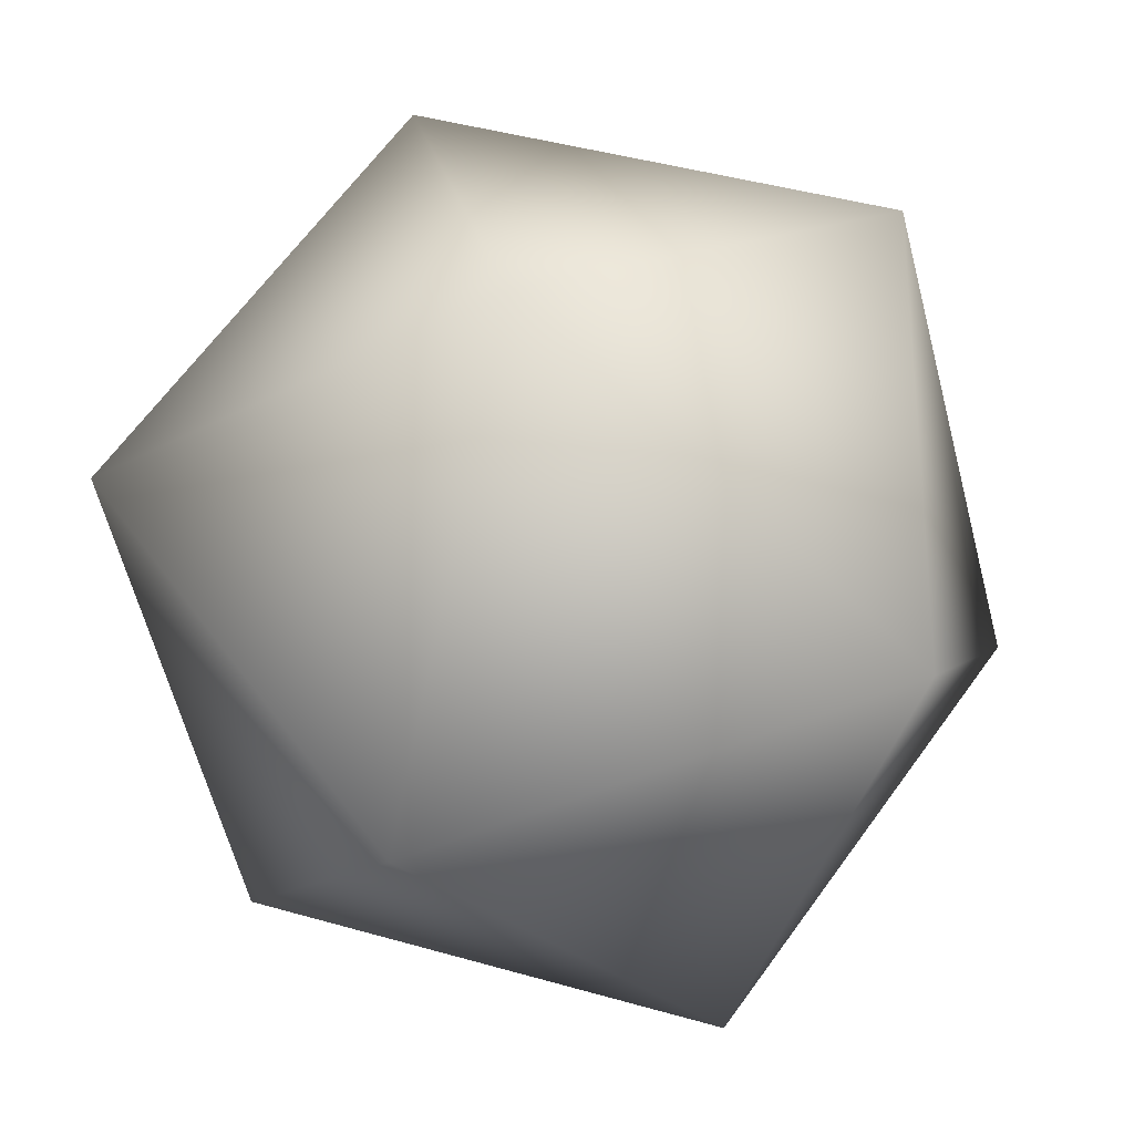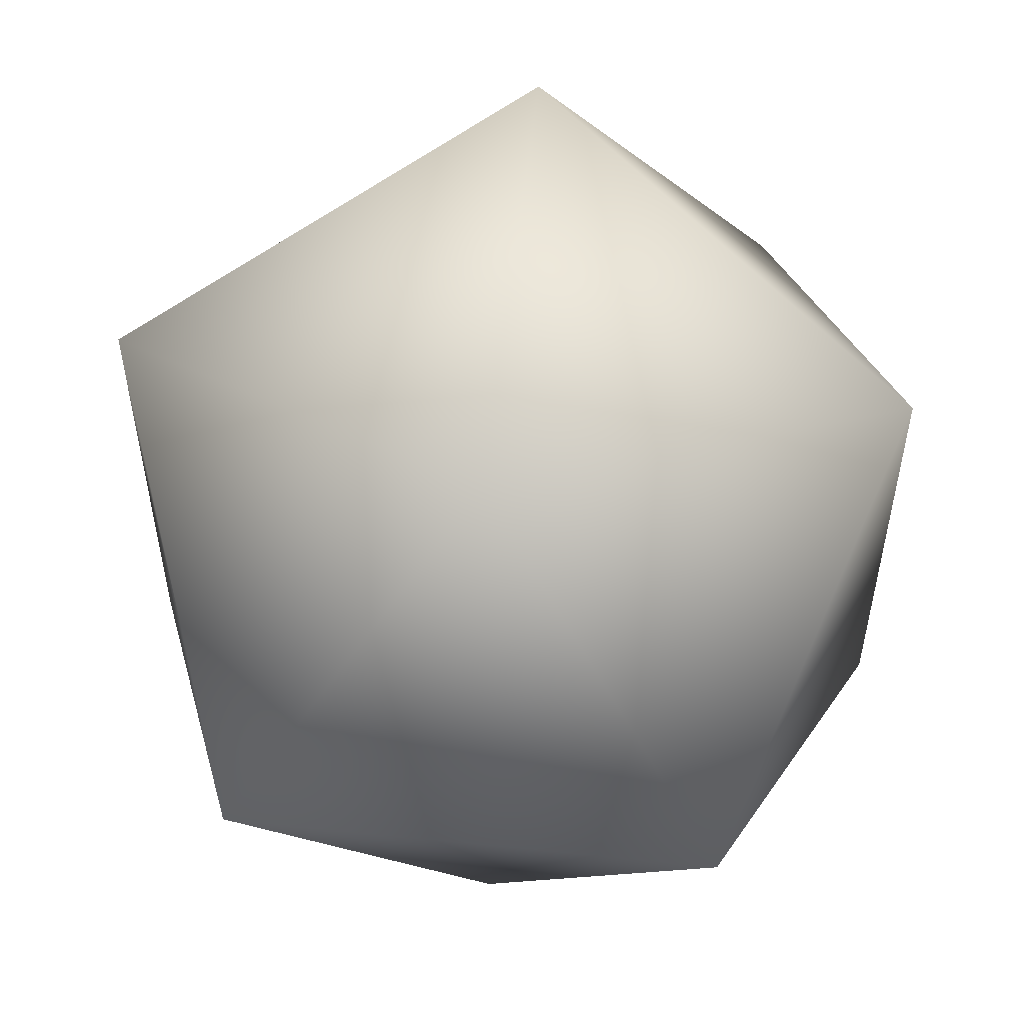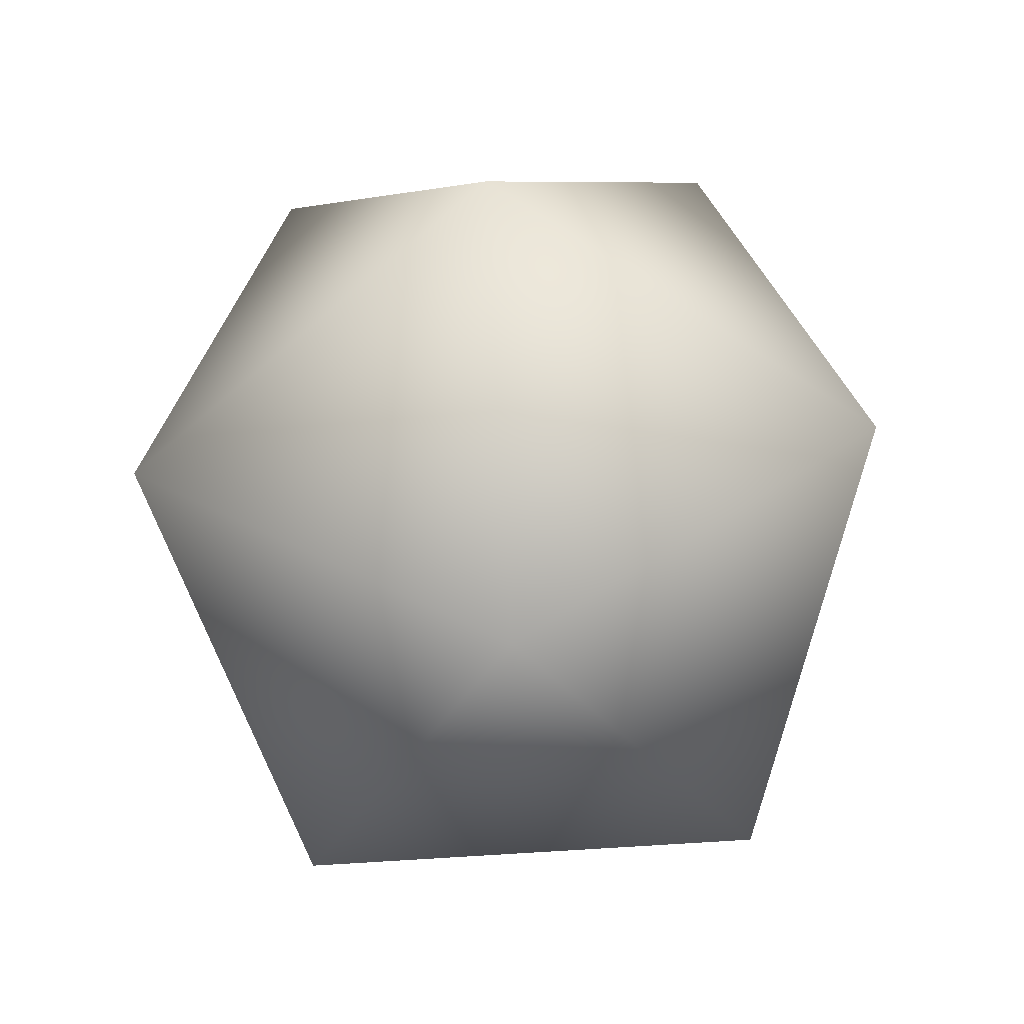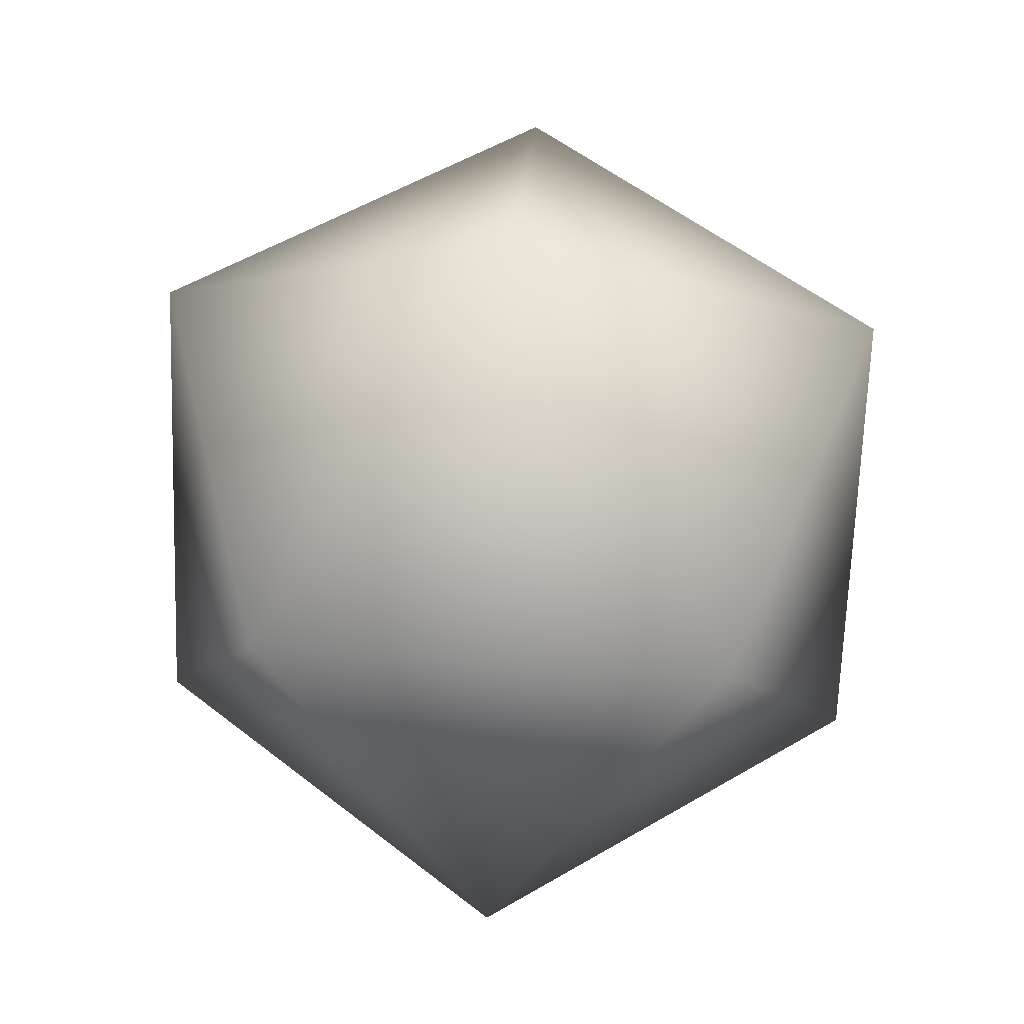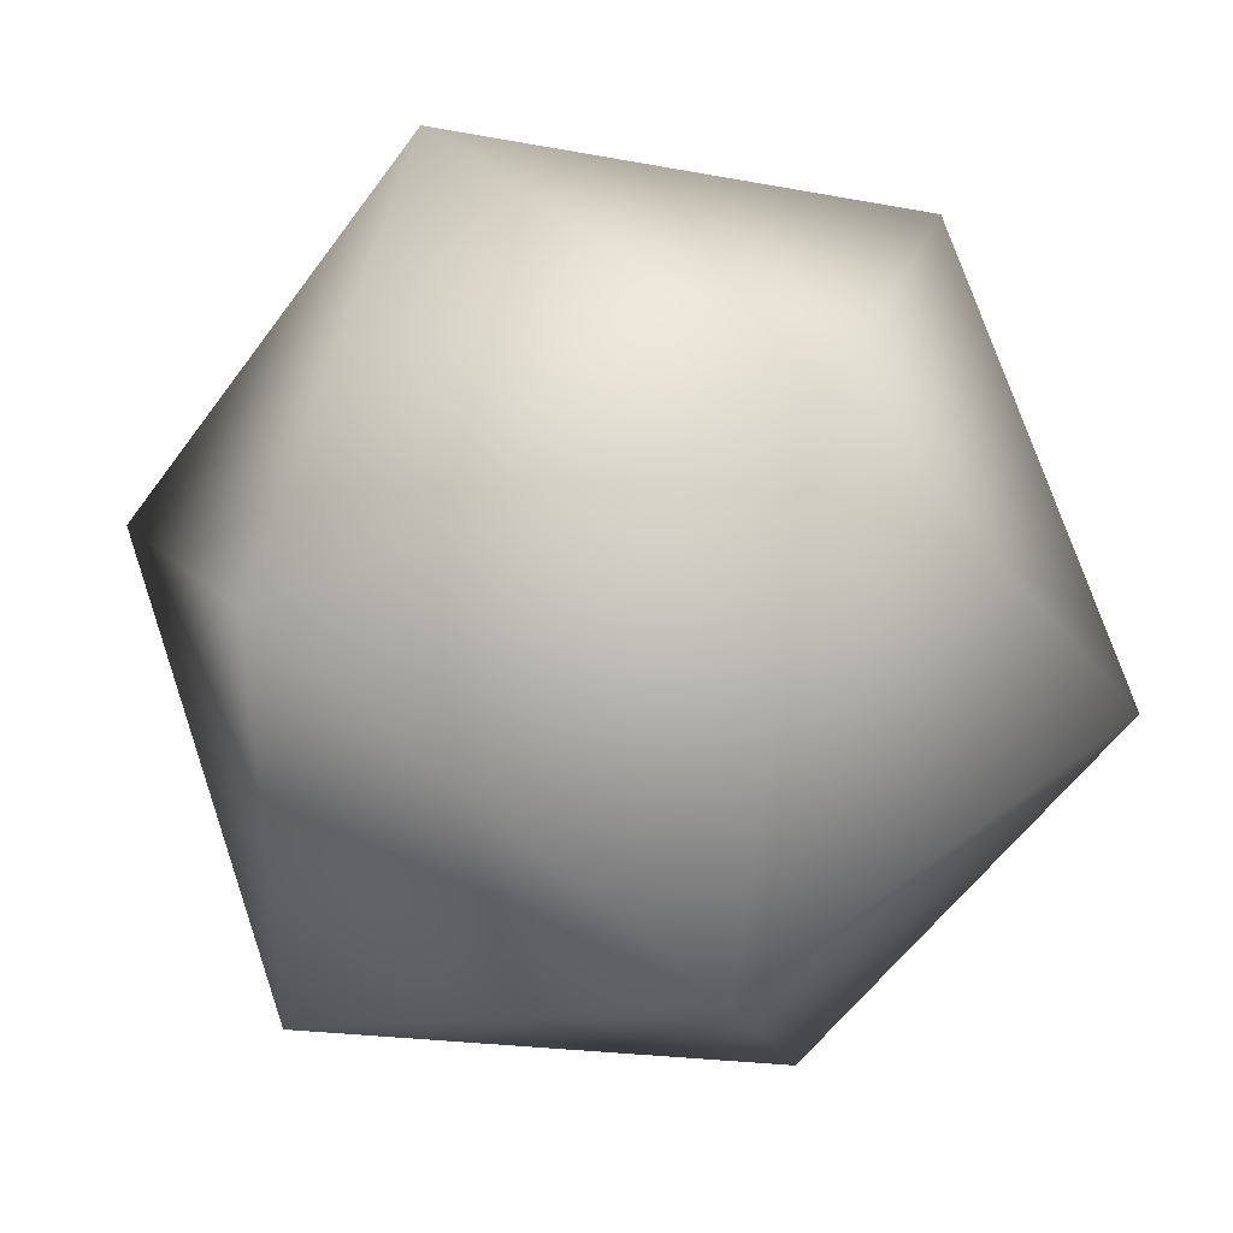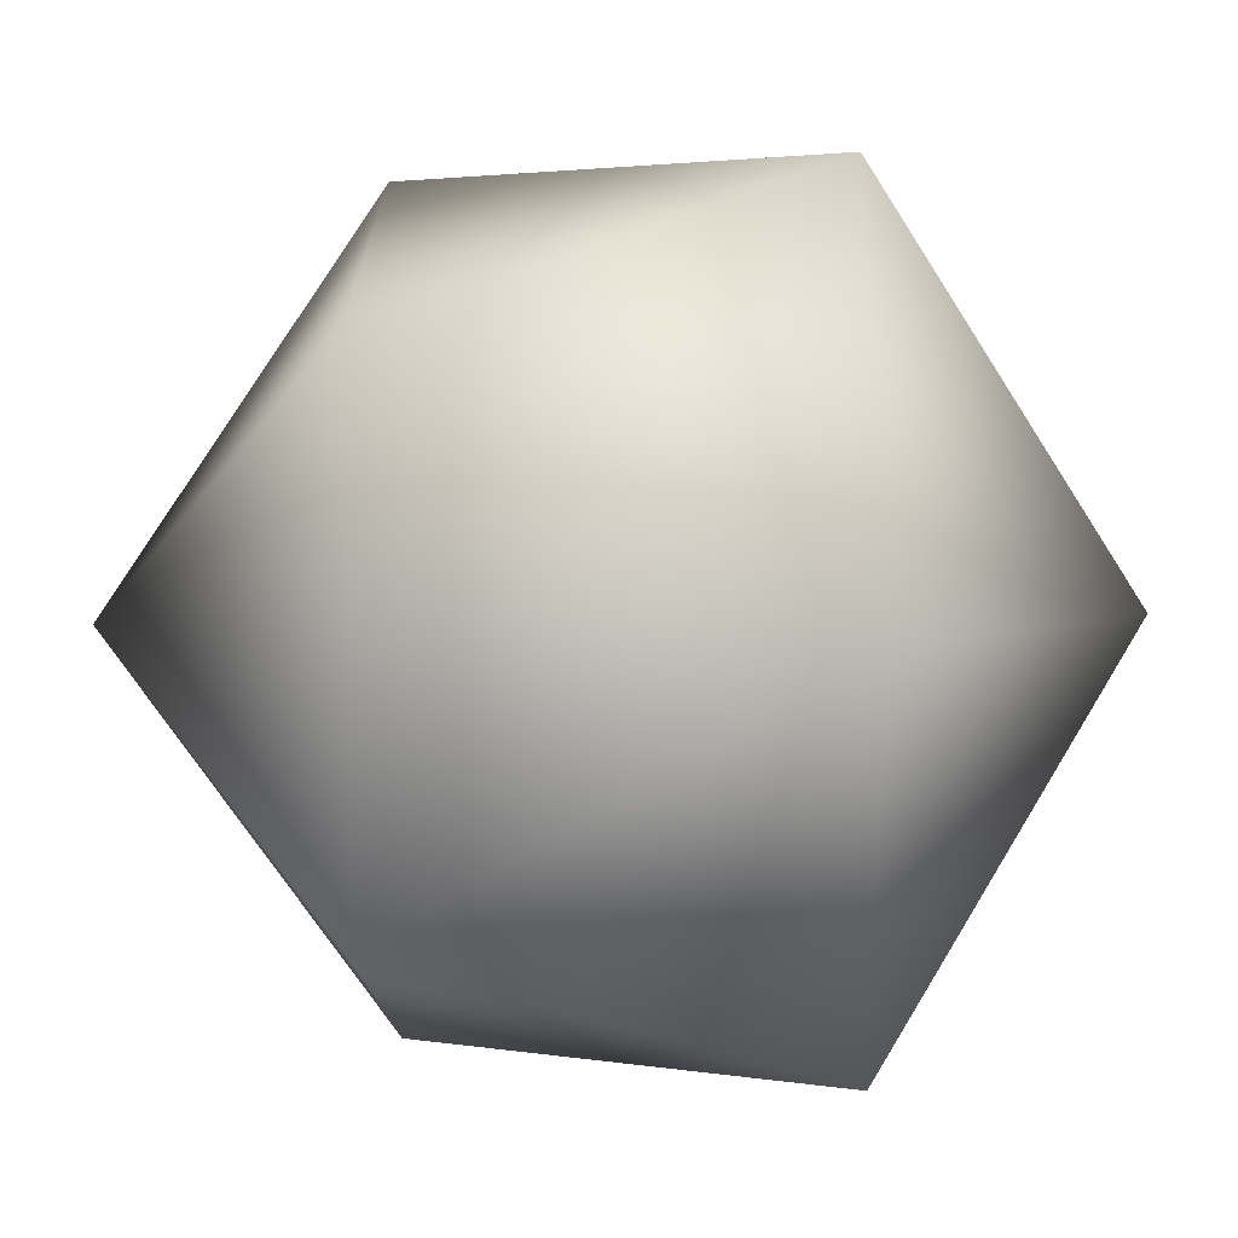
<metadata>
{"format":"obj","ext":"obj","renderer":"f3d","projection":"perspective","resolution":1024,"background":"white","views":[{"elev":-29.7,"azim":69.4,"up":"+Y"},{"elev":55.9,"azim":37.9,"up":"+Y"},{"elev":-73.9,"azim":-86.3,"up":"+Z"},{"elev":54.1,"azim":-86.1,"up":"+Z"},{"elev":41.6,"azim":169.1,"up":"+Y"},{"elev":-32.7,"azim":-88.9,"up":"+Y"}]}
</metadata>
<code>
v 0 0 1.176
v 1.051 0 0.5257
v 0.3249 1 0.5257
v -0.8507 0.618 0.5257
v -0.8507 -0.618 0.5257
v 0.3249 -1 0.5257
v 0.8507 0.618 -0.5257
v 0.8507 -0.618 -0.5257
v -0.3249 1 -0.5257
v -1.051 0 -0.5257
v -0.3249 -1 -0.5257
v 0 0 -1.176
f 2 3 1
f 3 4 1
f 4 5 1
f 5 6 1
f 6 2 1
f 6 8 2
f 8 7 2
f 7 3 2
f 7 9 3
f 9 4 3
f 9 10 4
f 10 5 4
f 10 11 5
f 11 6 5
f 11 8 6
f 8 12 7
f 12 9 7
f 11 12 8
f 12 10 9
f 12 11 10

</code>
